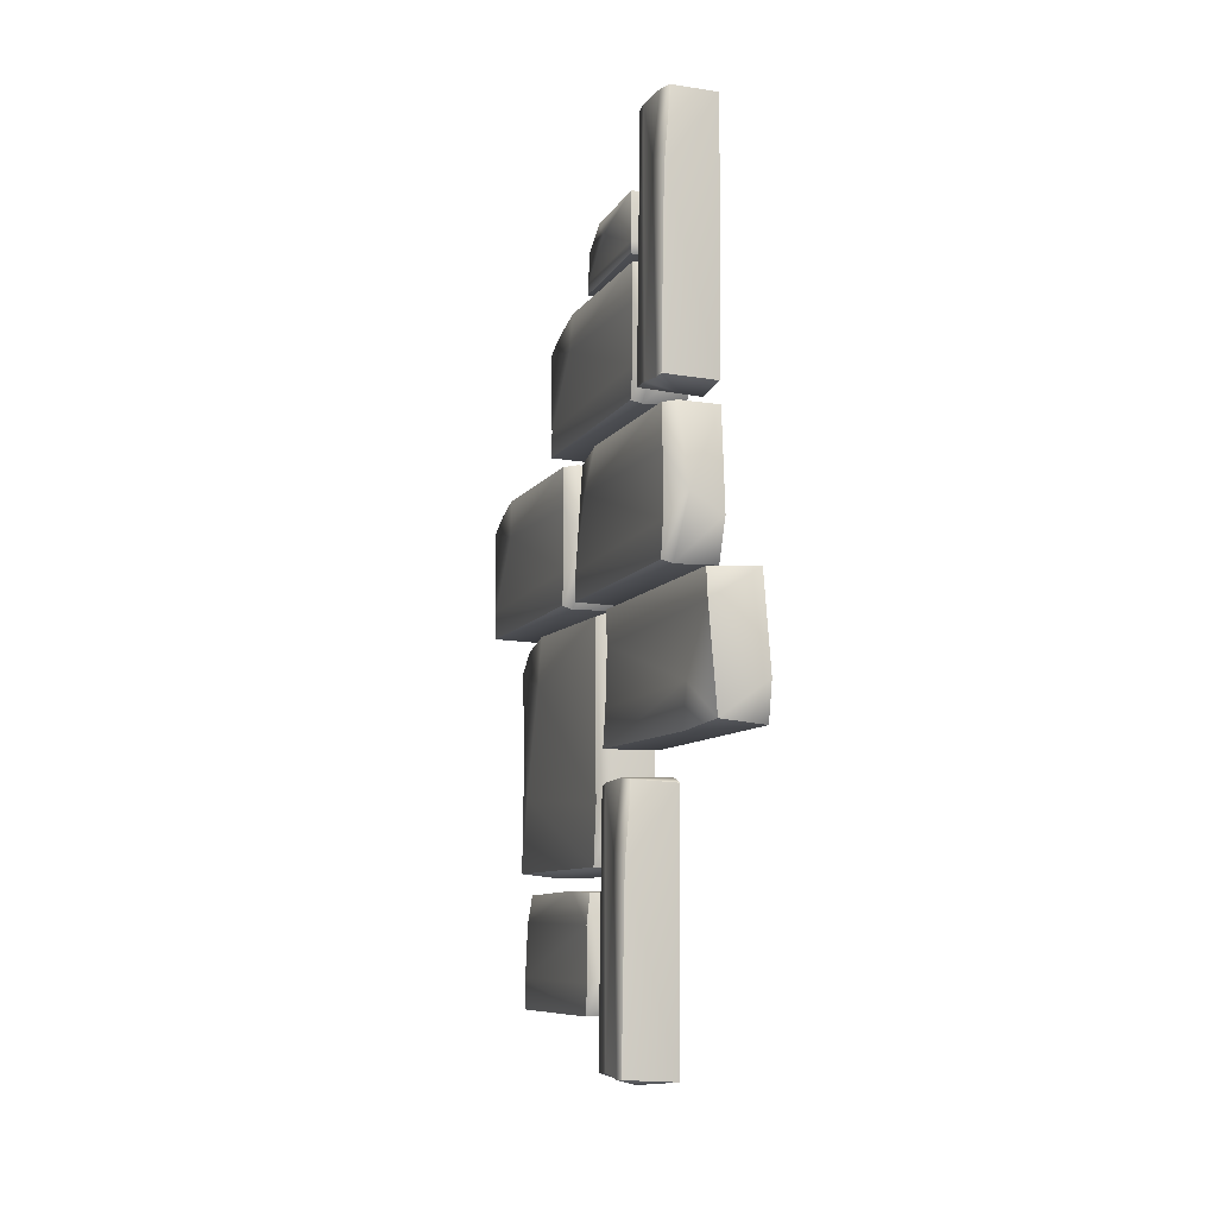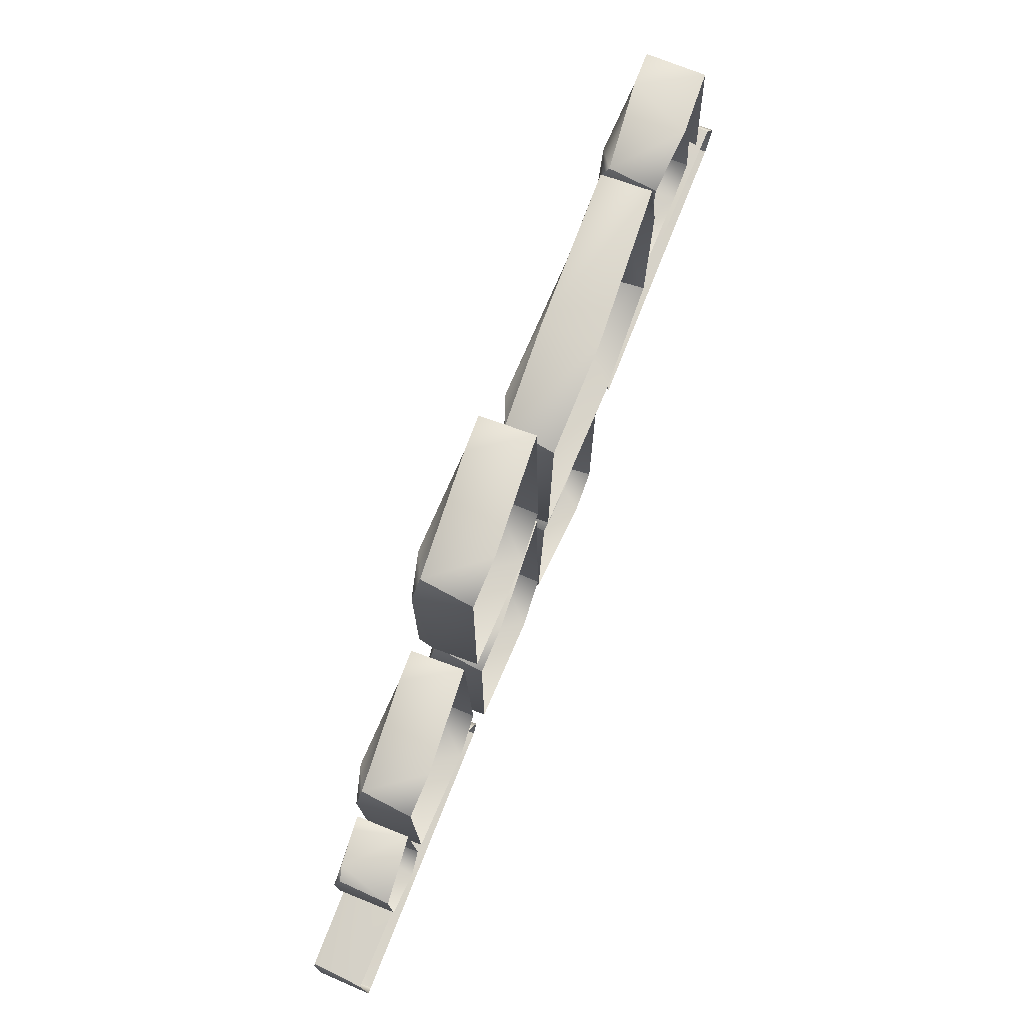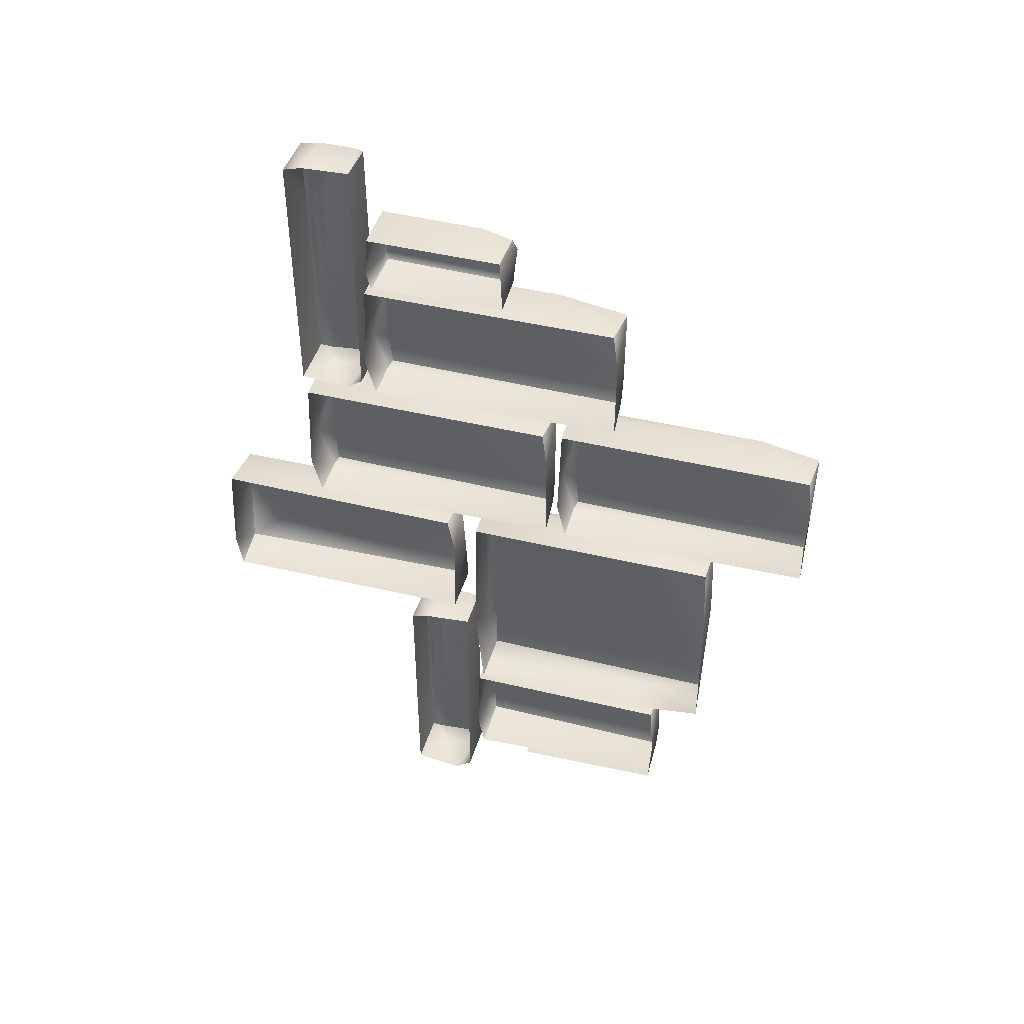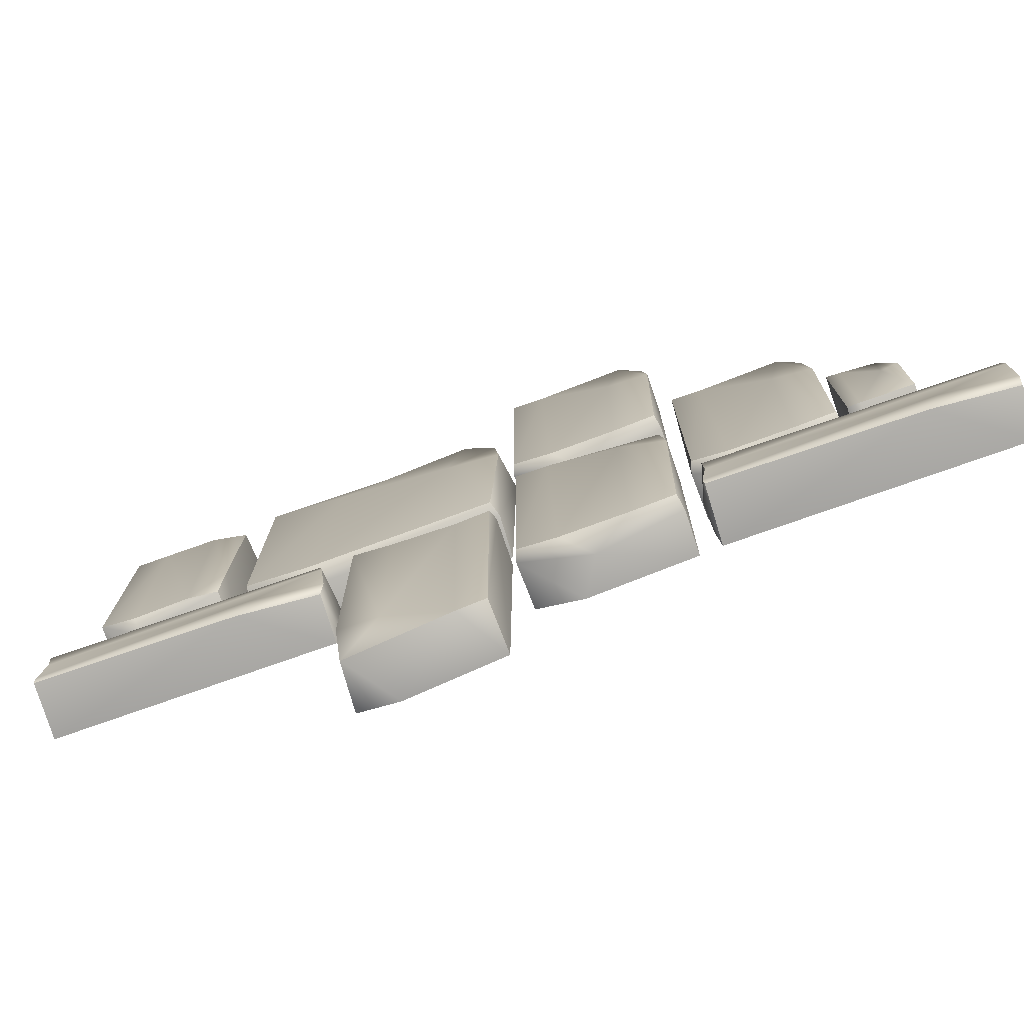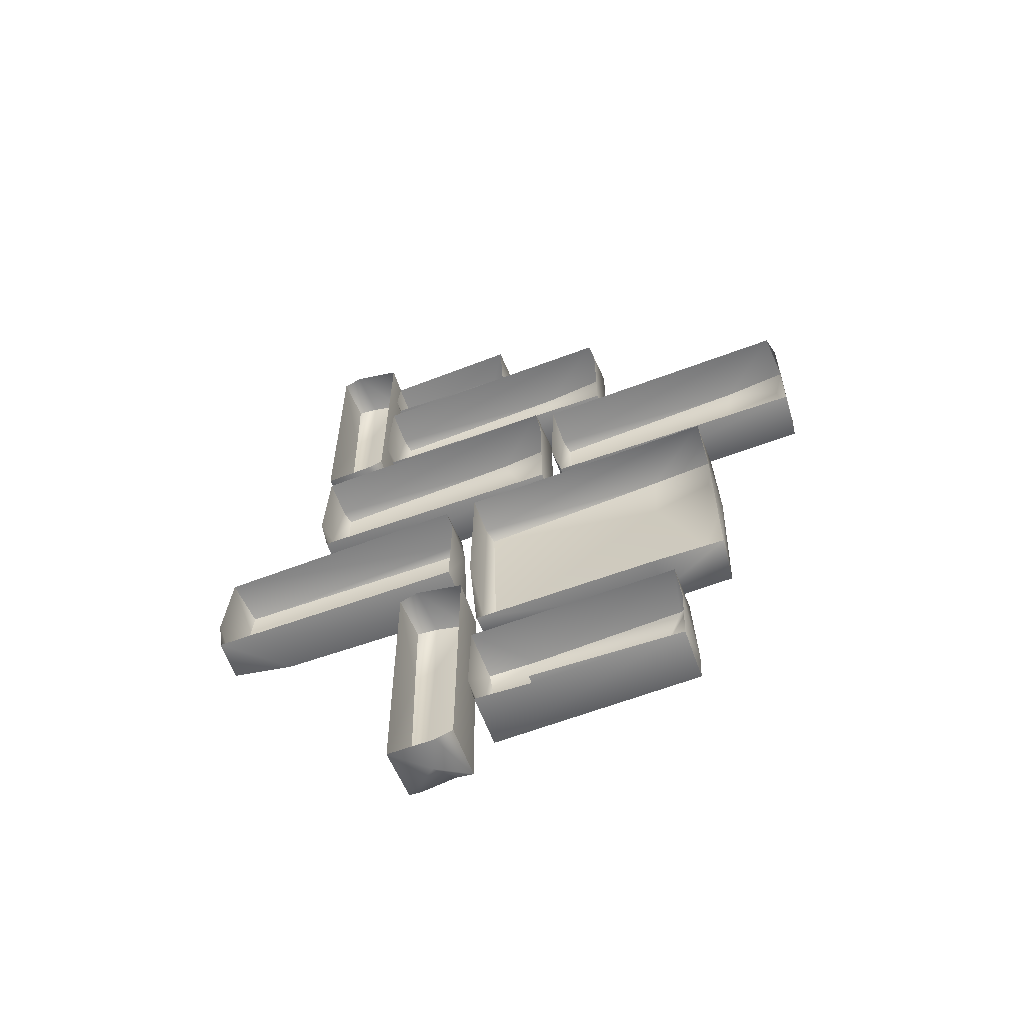
<metadata>
{"format":"obj","ext":"obj","renderer":"f3d","projection":"perspective","resolution":1024,"background":"white","views":[{"elev":-8.4,"azim":162.1,"up":"+Y"},{"elev":76.7,"azim":-157.9,"up":"+Z"},{"elev":43.5,"azim":-74.0,"up":"+Y"},{"elev":-75.4,"azim":109.9,"up":"+Z"},{"elev":-60.5,"azim":-69.3,"up":"+Y"}]}
</metadata>
<code>
g SM_BricksR_LOD3
v 0.04821 0.6303 -0.01042
v 0.05202 0.6321 -0.2942
v -0.05794 0.6289 -0.2949
v -0.05197 0.6302 -0.00628
v 0.04646 -0.3602 -0.1014
v 0.05296 -0.896 -0.09994
v -0.0523 -0.3525 -0.09922
v -0.05832 -0.8926 -0.09912
v 0.04646 0.8995 -0.3342
v 0.05296 0.3637 -0.3327
v -0.0523 0.9072 -0.332
v -0.05832 0.3671 -0.3319
v 0.04632 0.6559 -0.007887
v 0.04821 0.6303 -0.01042
v -0.05197 0.6302 -0.00628
v 0.03965 0.724 0.001134
v -0.06411 0.7549 -0.00797
v 0.03135 0.7509 -0.007659
v 0.05296 0.7536 -0.3013
v -0.0595 0.7533 -0.2995
v -0.06448 0.6734 -0.303
v 0.05255 0.6556 -0.2954
v -0.05794 0.6289 -0.2949
v 0.05202 0.6321 -0.2942
v 0.04771 -0.02615 -0.6798
v 0.05227 -0.02668 -0.1426
v 0.03104 -0.01995 -0.1366
v -0.05155 -0.02362 -0.6883
v -0.05821 -0.02164 -0.1403
v -0.05959 -0.2911 -0.1272
v 0.05326 -0.2914 -0.1277
v -0.06259 -0.2926 -0.6806
v 0.04603 -0.2952 -0.5558
v 0.03125 -0.2843 -0.6873
v -0.04752 -0.5584 -0.07245
v 0.06132 -0.5617 -0.07252
v 0.06607 -0.5555 0.0299
v -0.04866 -0.5563 0.3744
v 0.05293 -0.5585 0.3545
v 0.04294 -0.5638 0.3763
v 0.04916 0.3474 0.2372
v 0.05372 0.3479 -0.2966
v 0.03243 0.3411 -0.3026
v -0.05009 0.3448 0.2456
v -0.05677 0.3428 -0.2989
v 0.04229 0.02199 0.08879
v 0.0465 0.02256 -0.4459
v 0.02533 0.01492 -0.4511
v -0.05696 0.01925 0.09759
v -0.06372 0.01688 -0.4475
v 0.04925 0.02115 0.68
v 0.05346 0.02173 0.1453
v 0.03229 0.01409 0.1401
v -0.05 0.01841 0.6887
v -0.05676 0.01604 0.1437
v -0.06411 0.7549 -0.00797
v 0.04577 0.7567 -0.07955
v 0.03135 0.7509 -0.007659
v 0.05296 0.7536 -0.3013
v -0.0595 0.7533 -0.2995
v 0.04626 -0.0826 -0.683
v 0.04771 -0.02615 -0.6798
v -0.05155 -0.02362 -0.6883
v -0.06483 -0.2138 -0.6919
v 0.03125 -0.2843 -0.6873
v -0.06259 -0.2926 -0.6806
v -0.05702 -0.6761 0.3849
v -0.04866 -0.5563 0.3744
v 0.04294 -0.5638 0.3763
v 0.06029 -0.7277 0.3792
v -0.0506 -0.7931 0.3784
v 0.0612 -0.7927 0.3758
v 0.0524 -0.9016 -0.2357
v 0.0469 -0.5132 -0.2396
v -0.0593 -0.9073 -0.2375
v -0.06272 -0.3603 -0.2373
v 0.03216 -0.3553 -0.2344
v 0.04771 -0.3557 -0.1235
v 0.04646 -0.3602 -0.1014
v -0.0523 -0.3525 -0.09922
v -0.06477 -0.3477 -0.1969
v 0.03838 -0.35 -0.1923
v 0.03216 -0.3553 -0.2344
v -0.06272 -0.3603 -0.2373
v 0.0477 0.4041 0.2404
v 0.04916 0.3474 0.2372
v -0.05009 0.3448 0.2456
v -0.06338 0.5359 0.2492
v 0.03285 0.6068 0.2448
v -0.06114 0.615 0.238
v 0.0524 0.3582 -0.4685
v 0.0469 0.7465 -0.4723
v -0.0593 0.3525 -0.4703
v -0.06272 0.8994 -0.4701
v 0.03216 0.9045 -0.4672
v 0.04771 0.904 -0.3563
v 0.04646 0.8995 -0.3342
v -0.0523 0.9072 -0.332
v -0.06477 0.912 -0.4297
v 0.03838 0.9098 -0.4251
v 0.03216 0.9045 -0.4672
v -0.06272 0.8994 -0.4701
v 0.03462 -0.2205 0.4852
v 0.04195 -0.5105 0.4747
v -0.05251 -0.5113 0.4858
v -0.06992 -0.2193 0.4875
v 0.0252 -0.03093 0.48
v -0.06865 -0.01718 0.4789
v 0.04075 0.08396 0.09195
v 0.04229 0.02199 0.08879
v -0.05696 0.01925 0.09759
v -0.07036 0.2273 0.1007
v 0.02562 0.304 0.09619
v -0.0681 0.3131 0.08971
v 0.04772 0.08314 0.6831
v 0.04925 0.02115 0.68
v -0.05 0.01841 0.6887
v -0.0634 0.2265 0.6919
v 0.03258 0.3032 0.6874
v -0.06114 0.3122 0.6809
v 0.05202 0.6321 -0.2942
v 0.04821 0.6303 -0.01042
v 0.05255 0.6556 -0.2954
v 0.04632 0.6559 -0.007887
v 0.05221 0.7205 -0.1243
v 0.05296 0.7536 -0.3013
v 0.03965 0.724 0.001134
v 0.04577 0.7567 -0.07955
v 0.03135 0.7509 -0.007659
v 0.04626 -0.0826 -0.683
v 0.05227 -0.02668 -0.1426
v 0.04771 -0.02615 -0.6798
v 0.04885 -0.0935 -0.1395
v 0.05528 -0.2124 -0.5984
v 0.03125 -0.2843 -0.6873
v 0.05066 -0.2142 -0.1346
v 0.04603 -0.2952 -0.5558
v 0.05326 -0.2914 -0.1277
v 0.05296 -0.896 -0.09994
v 0.04646 -0.3602 -0.1014
v 0.04771 -0.3557 -0.1235
v 0.05071 -0.8936 -0.1365
v 0.05441 -0.4873 -0.1977
v 0.05276 -0.9031 -0.2085
v 0.03838 -0.35 -0.1923
v 0.0524 -0.9016 -0.2357
v 0.03216 -0.3553 -0.2344
v 0.0469 -0.5132 -0.2396
v 0.05296 0.3637 -0.3327
v 0.04646 0.8995 -0.3342
v 0.04771 0.904 -0.3563
v 0.05071 0.3662 -0.3693
v 0.05441 0.7724 -0.4305
v 0.05276 0.3566 -0.4412
v 0.03838 0.9098 -0.4251
v 0.0524 0.3582 -0.4685
v 0.03216 0.9045 -0.4672
v 0.0469 0.7465 -0.4723
v 0.04075 0.08396 0.09195
v 0.0465 0.02256 -0.4459
v 0.04229 0.02199 0.08879
v 0.04333 0.09551 -0.4482
v 0.04988 0.2258 0.003766
v 0.02562 0.304 0.09619
v 0.04505 0.2247 -0.4528
v 0.04095 0.3158 -0.03536
v 0.04815 0.308 -0.4558
v 0.03104 -0.01995 -0.1366
v -0.06426 -0.1026 -0.1215
v -0.05821 -0.02164 -0.1403
v 0.005047 -0.1401 -0.1172
v -0.05959 -0.2911 -0.1272
v 0.05227 -0.02668 -0.1426
v 0.05326 -0.2914 -0.1277
v 0.04885 -0.0935 -0.1395
v 0.05066 -0.2142 -0.1346
v -0.05949 -0.7926 0.0581
v -0.0506 -0.7931 0.3784
v -0.0436 -0.7949 0.05778
v 0.06741 -0.7933 -0.06297
v -0.04868 -0.7955 -0.06146
v 0.0612 -0.7927 0.3758
v -0.05832 -0.8926 -0.09912
v 0.05296 -0.896 -0.09994
v -0.06383 -0.9138 -0.135
v -0.000262 -0.9155 -0.1639
v 0.05071 -0.8936 -0.1365
v -0.0593 -0.9073 -0.2375
v 0.05276 -0.9031 -0.2085
v 0.0524 -0.9016 -0.2357
v -0.06114 0.615 0.238
v 0.04905 0.6175 0.09112
v 0.03285 0.6068 0.2448
v 0.02456 0.6149 -0.3141
v -0.05816 0.6127 -0.3116
v 0.05453 0.6108 -0.3082
v 0.03243 0.3411 -0.3026
v -0.0628 0.4241 -0.3177
v -0.05677 0.3428 -0.2989
v 0.00678 0.4614 -0.3219
v -0.05816 0.6127 -0.3116
v 0.05372 0.3479 -0.2966
v 0.02456 0.6149 -0.3141
v 0.0503 0.415 -0.2998
v 0.05453 0.6108 -0.3082
v 0.05204 0.5349 -0.3044
v -0.05832 0.3671 -0.3319
v 0.05296 0.3637 -0.3327
v -0.06383 0.3459 -0.3678
v -0.000262 0.3443 -0.3967
v 0.05071 0.3662 -0.3693
v -0.0593 0.3525 -0.4703
v 0.05276 0.3566 -0.4412
v 0.0524 0.3582 -0.4685
v -0.06865 -0.01718 0.4789
v 0.03915 -0.01666 0.341
v 0.0252 -0.03093 0.48
v 0.01932 -0.01874 -0.07085
v -0.06441 -0.02341 -0.06873
v 0.0473 -0.0282 -0.06194
v 0.01932 -0.01874 -0.07085
v -0.06441 -0.02341 -0.06873
v -0.07024 -0.3193 -0.07137
v 0.01123 -0.3937 -0.07145
v -0.06258 -0.5242 -0.05615
v 0.0473 -0.0282 -0.06194
v 0.04806 -0.5119 -0.05289
v 0.04325 -0.3901 -0.05306
v -0.0681 0.3131 0.08971
v 0.04095 0.3158 -0.03536
v 0.02562 0.304 0.09619
v 0.01936 0.3129 -0.4628
v -0.06505 0.3105 -0.4604
v 0.04815 0.308 -0.4558
v 0.02533 0.01492 -0.4511
v -0.0698 0.106 -0.4661
v -0.06372 0.01688 -0.4475
v -0.000327 0.147 -0.4703
v -0.06505 0.3105 -0.4604
v 0.0465 0.02256 -0.4459
v 0.01936 0.3129 -0.4628
v 0.04333 0.09551 -0.4482
v 0.04815 0.308 -0.4558
v 0.04505 0.2247 -0.4528
v -0.06114 0.3122 0.6809
v 0.04792 0.315 0.5556
v 0.03258 0.3032 0.6874
v 0.02631 0.3121 0.1284
v -0.05809 0.3097 0.1308
v 0.05511 0.3071 0.1354
v 0.03229 0.01409 0.1401
v -0.06284 0.1052 0.1251
v -0.05676 0.01604 0.1437
v 0.006635 0.1462 0.1209
v -0.05809 0.3097 0.1308
v 0.05346 0.02173 0.1453
v 0.02631 0.3121 0.1284
v 0.05029 0.09468 0.1429
v 0.05511 0.3071 0.1354
v 0.05202 0.2239 0.1383
v 0.06029 -0.7277 0.3792
v 0.06741 -0.7933 -0.06297
v 0.0612 -0.7927 0.3758
v 0.06283 -0.7315 -0.06167
v 0.06624 -0.6218 -0.06617
v 0.06132 -0.5617 -0.07252
v 0.06607 -0.5555 0.0299
v 0.07223 -0.6148 0.3196
v 0.04294 -0.5638 0.3763
v 0.05293 -0.5585 0.3545
v 0.0477 0.4041 0.2404
v 0.05372 0.3479 -0.2966
v 0.04916 0.3474 0.2372
v 0.0503 0.415 -0.2998
v 0.05529 0.5391 0.09193
v 0.05204 0.5349 -0.3044
v 0.05453 0.6108 -0.3082
v 0.04905 0.6175 0.09112
v 0.05529 0.5623 0.2212
v 0.03285 0.6068 0.2448
v 0.04772 0.08314 0.6831
v 0.05346 0.02173 0.1453
v 0.04925 0.02115 0.68
v 0.05029 0.09468 0.1429
v 0.05529 0.2296 0.5362
v 0.05202 0.2239 0.1383
v 0.05511 0.3071 0.1354
v 0.04792 0.315 0.5556
v 0.05516 0.2577 0.6639
v 0.03258 0.3032 0.6874
v 0.06132 -0.5617 -0.07252
v 0.06283 -0.7315 -0.06167
v 0.06624 -0.6218 -0.06617
v 0.03327 -0.7264 -0.07678
v 0.06741 -0.7933 -0.06297
v -0.04928 -0.7248 -0.07583
v -0.04752 -0.5584 -0.07245
v -0.04868 -0.7955 -0.06146
v 0.01319 -0.5224 0.3328
v 0.04806 -0.5119 -0.05289
v -0.06258 -0.5242 -0.05615
v 0.04195 -0.5105 0.4747
v -0.06209 -0.5219 0.3364
v -0.05251 -0.5113 0.4858
v 0.03915 -0.01666 0.341
v 0.0473 -0.0282 -0.06194
v 0.04931 -0.1258 0.3325
v 0.0252 -0.03093 0.48
v 0.04325 -0.3901 -0.05306
v 0.04729 -0.08664 0.4607
v 0.03462 -0.2205 0.4852
v 0.0431 -0.354 0.433
v 0.04806 -0.5119 -0.05289
v 0.04195 -0.5105 0.4747
f 3 2 1
f 1 4 3
f 7 6 5
f 8 6 7
f 11 10 9
f 12 10 11
f 15 14 13
f 15 13 16
f 16 17 15
f 17 16 18
f 21 20 19
f 19 22 21
f 22 23 21
f 23 22 24
f 27 26 25
f 25 28 27
f 27 28 29
f 32 31 30
f 33 31 32
f 34 33 32
f 37 36 35
f 38 37 35
f 39 37 38
f 39 38 40
f 43 42 41
f 41 44 43
f 43 44 45
f 48 47 46
f 46 49 48
f 48 49 50
f 53 52 51
f 51 54 53
f 53 54 55
f 58 57 56
f 57 59 56
f 60 56 59
f 63 62 61
f 63 61 64
f 65 64 61
f 65 66 64
f 69 68 67
f 67 70 69
f 70 67 71
f 71 72 70
f 75 74 73
f 75 76 74
f 77 74 76
f 80 79 78
f 80 78 81
f 82 81 78
f 81 82 83
f 83 84 81
f 87 86 85
f 87 85 88
f 89 88 85
f 89 90 88
f 93 92 91
f 93 94 92
f 95 92 94
f 98 97 96
f 98 96 99
f 100 99 96
f 99 100 101
f 101 102 99
f 105 104 103
f 103 106 105
f 106 103 107
f 107 108 106
f 111 110 109
f 111 109 112
f 113 112 109
f 113 114 112
f 117 116 115
f 117 115 118
f 119 118 115
f 119 120 118
f 123 122 121
f 123 124 122
f 125 124 123
f 125 123 126
f 127 124 125
f 126 128 125
f 128 127 125
f 127 128 129
f 132 131 130
f 133 130 131
f 130 133 134
f 134 135 130
f 134 133 136
f 134 137 135
f 138 134 136
f 138 137 134
f 141 140 139
f 142 141 139
f 143 141 142
f 143 142 144
f 143 145 141
f 146 143 144
f 145 143 147
f 146 148 143
f 143 148 147
f 151 150 149
f 152 151 149
f 153 151 152
f 153 152 154
f 153 155 151
f 156 153 154
f 155 153 157
f 156 158 153
f 153 158 157
f 161 160 159
f 162 159 160
f 159 162 163
f 163 164 159
f 163 162 165
f 163 166 164
f 167 163 165
f 167 166 163
f 170 169 168
f 171 168 169
f 169 172 171
f 168 171 173
f 174 171 172
f 175 173 171
f 176 171 174
f 176 175 171
f 179 178 177
f 180 178 179
f 180 179 181
f 178 180 182
f 185 184 183
f 186 184 185
f 187 184 186
f 185 188 186
f 186 189 187
f 188 190 186
f 189 186 190
f 193 192 191
f 192 194 191
f 191 194 195
f 192 196 194
f 199 198 197
f 200 197 198
f 198 201 200
f 197 200 202
f 203 200 201
f 204 202 200
f 205 200 203
f 206 204 200
f 206 200 205
f 209 208 207
f 210 208 209
f 211 208 210
f 209 212 210
f 210 213 211
f 212 214 210
f 213 210 214
f 217 216 215
f 216 218 215
f 215 218 219
f 216 220 218
f 223 222 221
f 221 224 223
f 224 225 223
f 226 224 221
f 225 224 227
f 224 226 228
f 228 227 224
f 231 230 229
f 230 232 229
f 229 232 233
f 230 234 232
f 237 236 235
f 238 235 236
f 236 239 238
f 235 238 240
f 241 238 239
f 242 240 238
f 243 238 241
f 244 242 238
f 244 238 243
f 247 246 245
f 246 248 245
f 245 248 249
f 246 250 248
f 253 252 251
f 254 251 252
f 252 255 254
f 251 254 256
f 257 254 255
f 258 256 254
f 259 254 257
f 260 258 254
f 260 254 259
f 263 262 261
f 264 261 262
f 261 264 265
f 267 265 266
f 265 268 261
f 267 268 265
f 261 268 269
f 268 267 270
f 270 269 268
f 273 272 271
f 274 271 272
f 271 274 275
f 275 274 276
f 277 275 276
f 277 278 275
f 279 271 275
f 278 279 275
f 279 280 271
f 279 278 280
f 283 282 281
f 284 281 282
f 281 284 285
f 285 284 286
f 287 285 286
f 287 288 285
f 289 281 285
f 288 289 285
f 289 290 281
f 289 288 290
f 293 292 291
f 294 291 292
f 292 295 294
f 291 294 296
f 294 295 296
f 296 297 291
f 298 296 295
f 301 300 299
f 299 300 302
f 299 303 301
f 302 304 299
f 303 299 304
f 307 306 305
f 305 308 307
f 307 309 306
f 310 307 308
f 311 310 308
f 312 309 307
f 310 312 307
f 310 311 312
f 309 312 313
f 314 312 311
f 314 313 312

</code>
